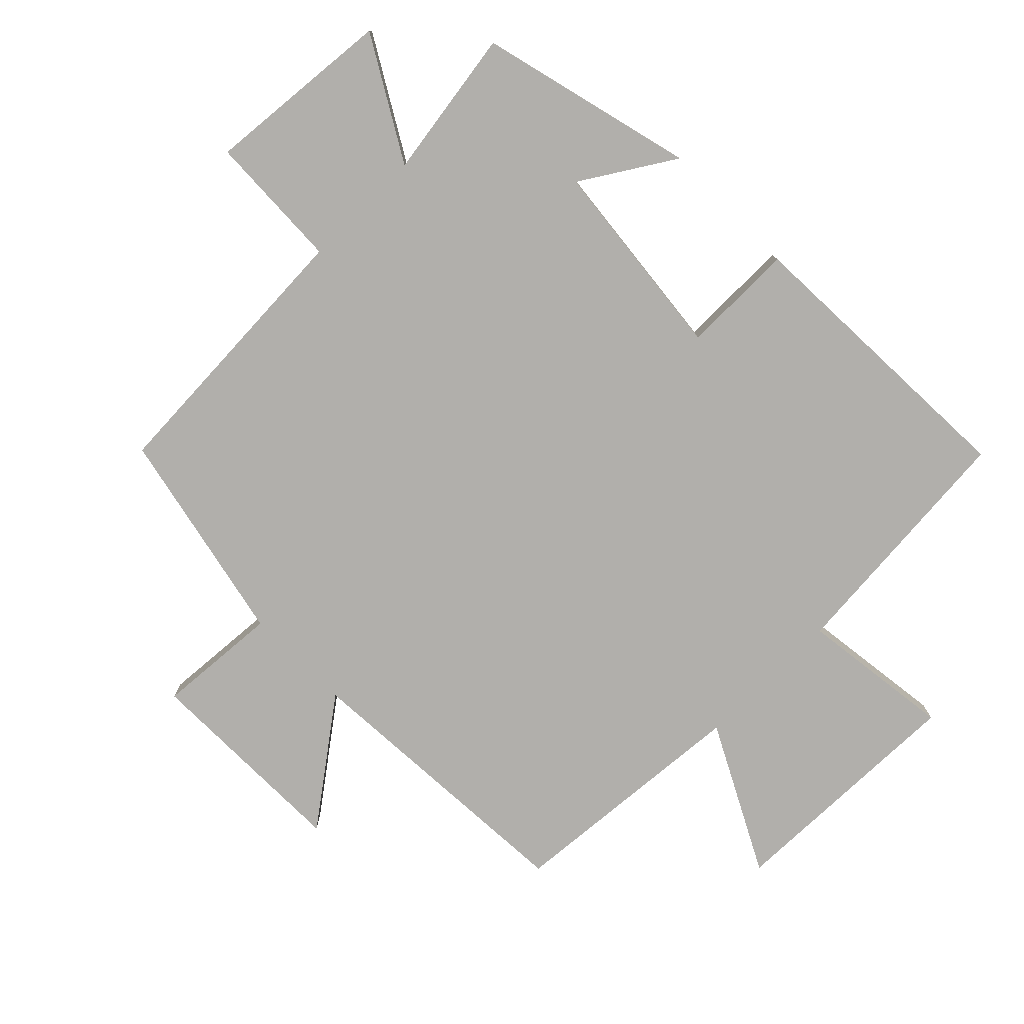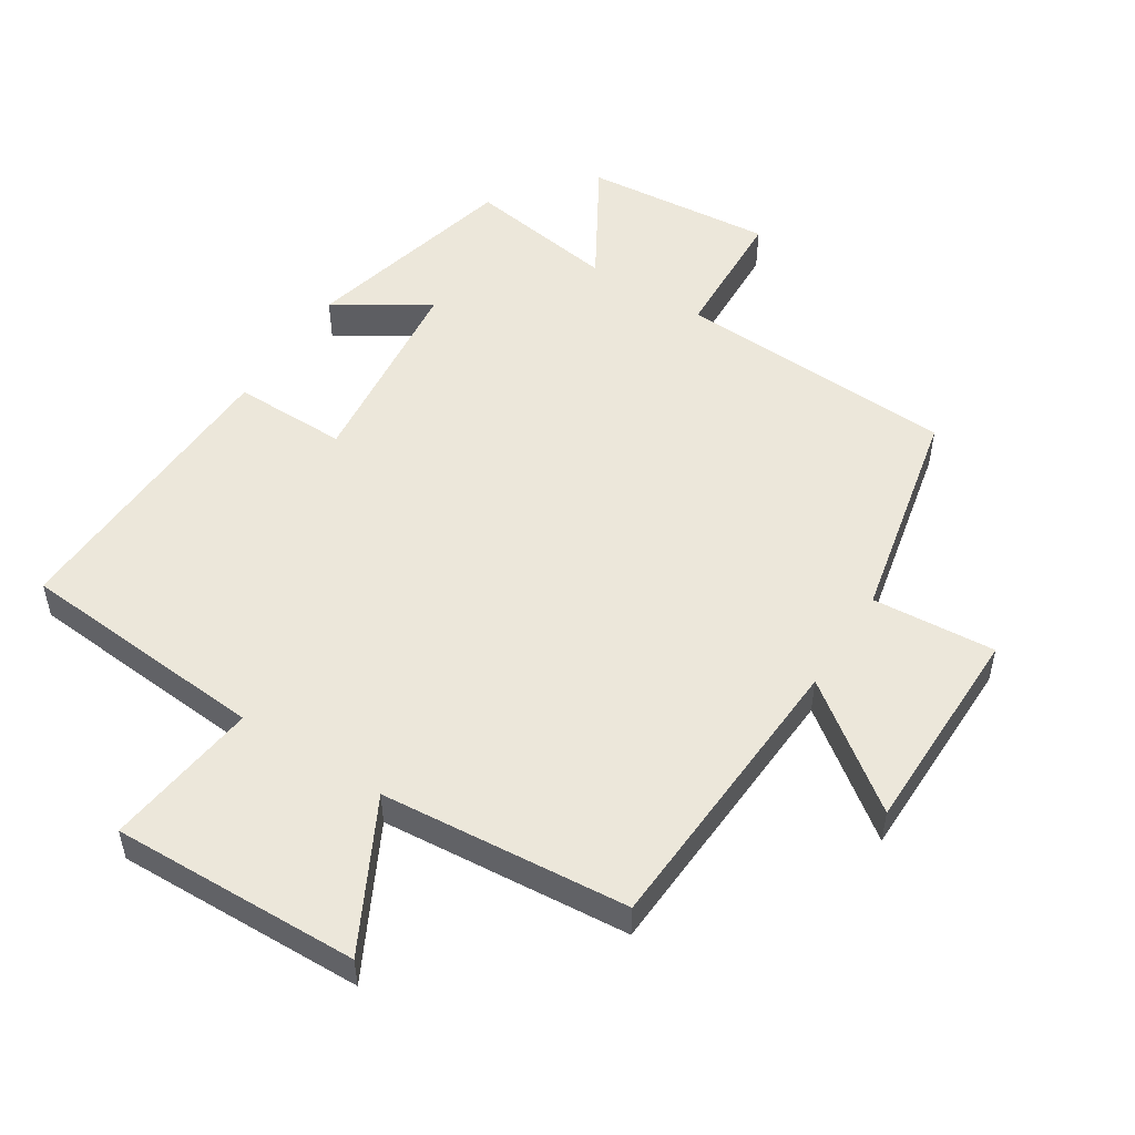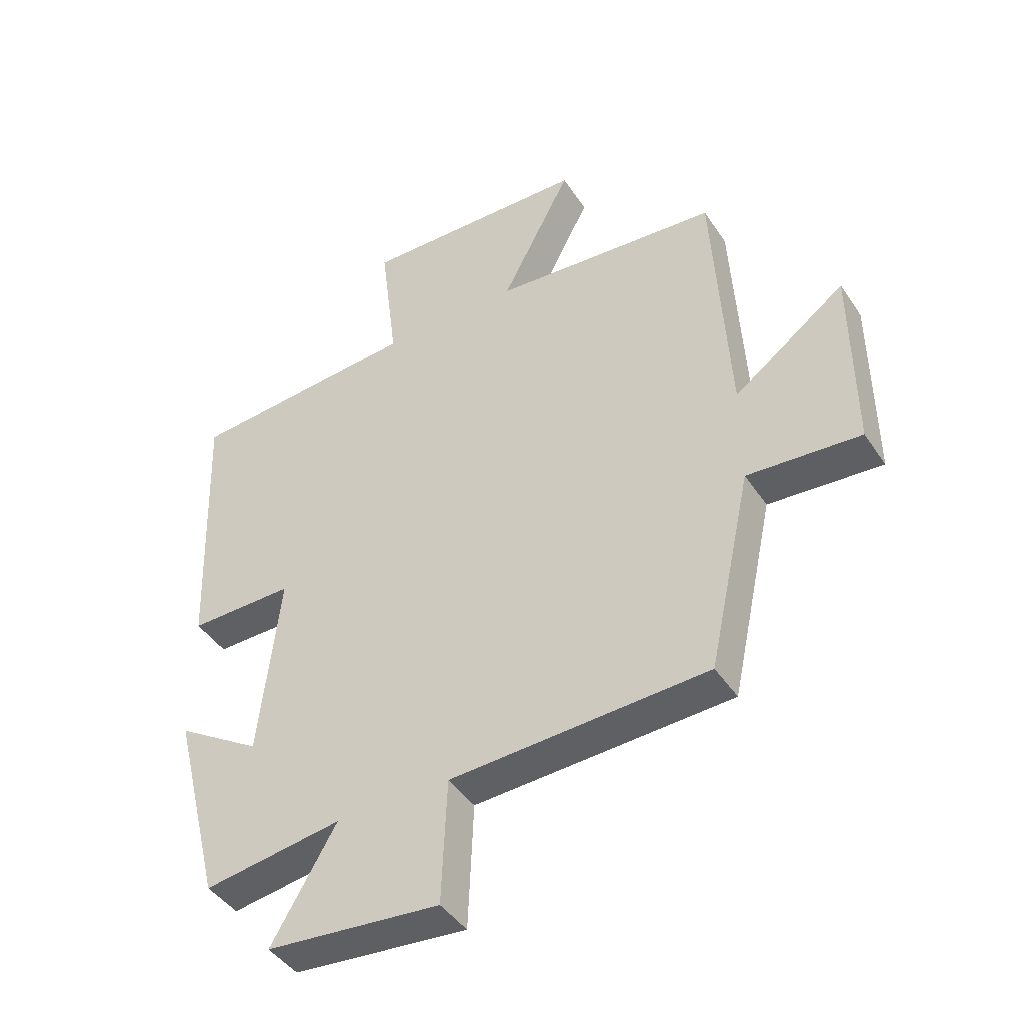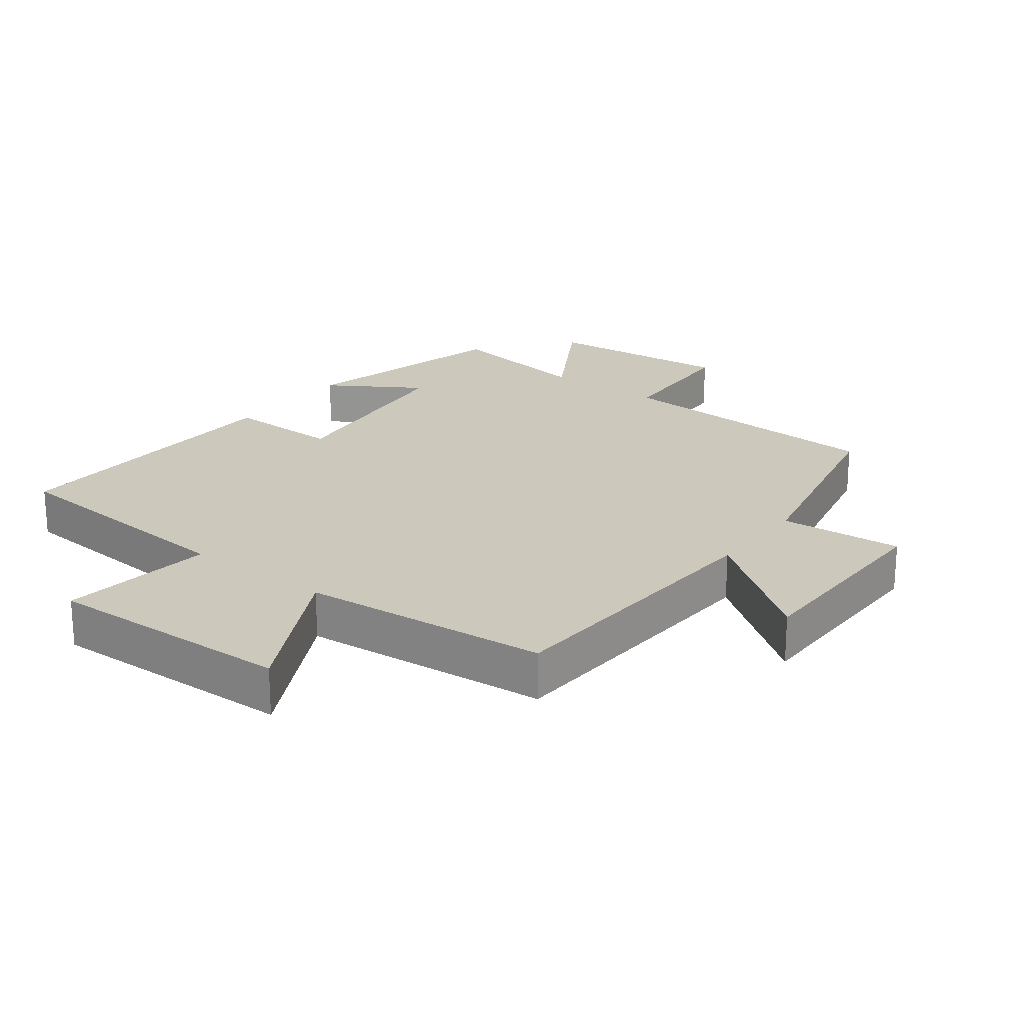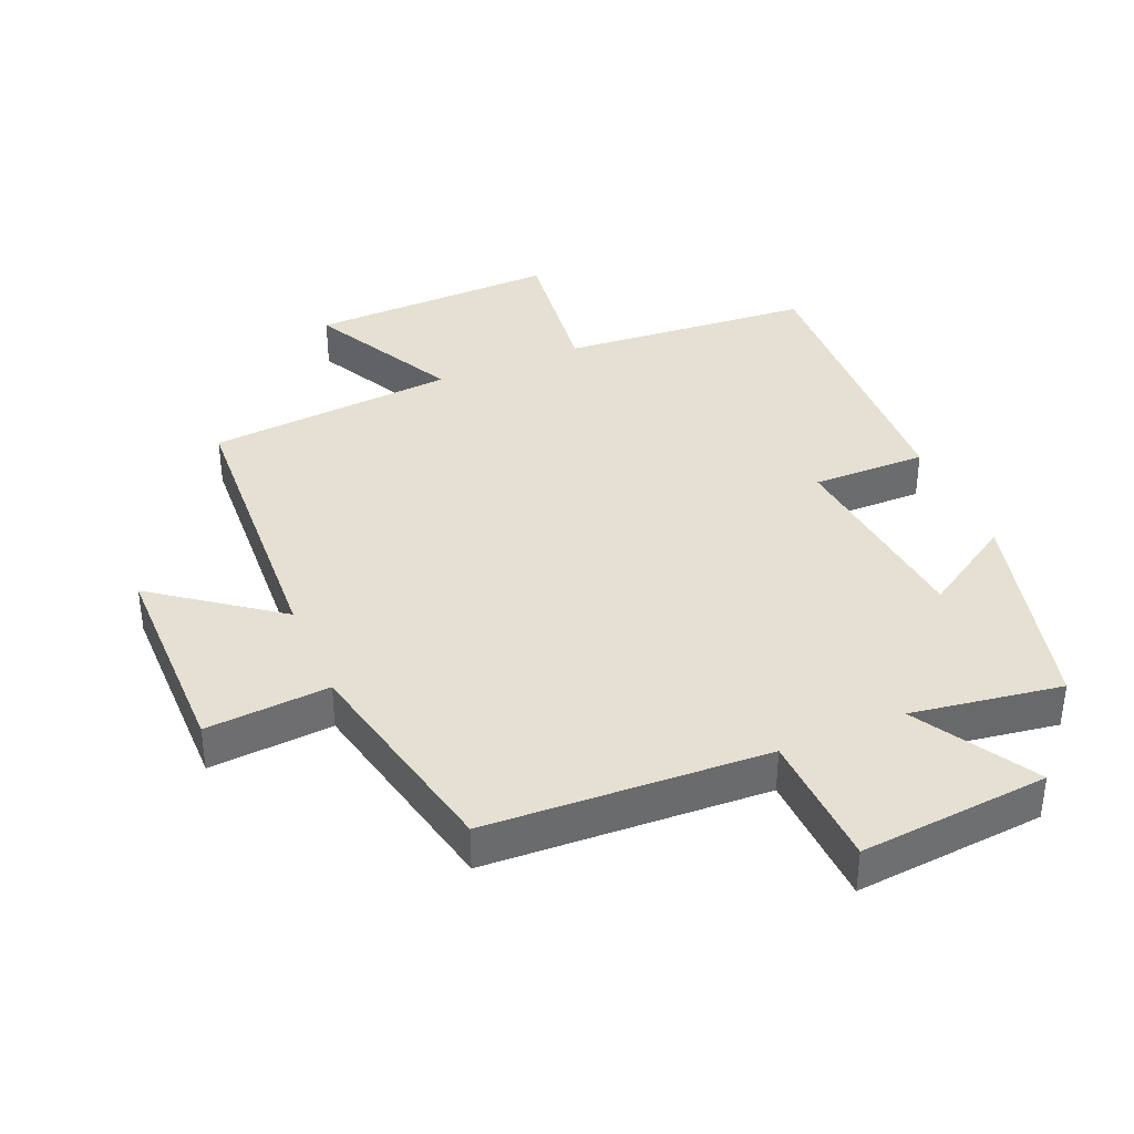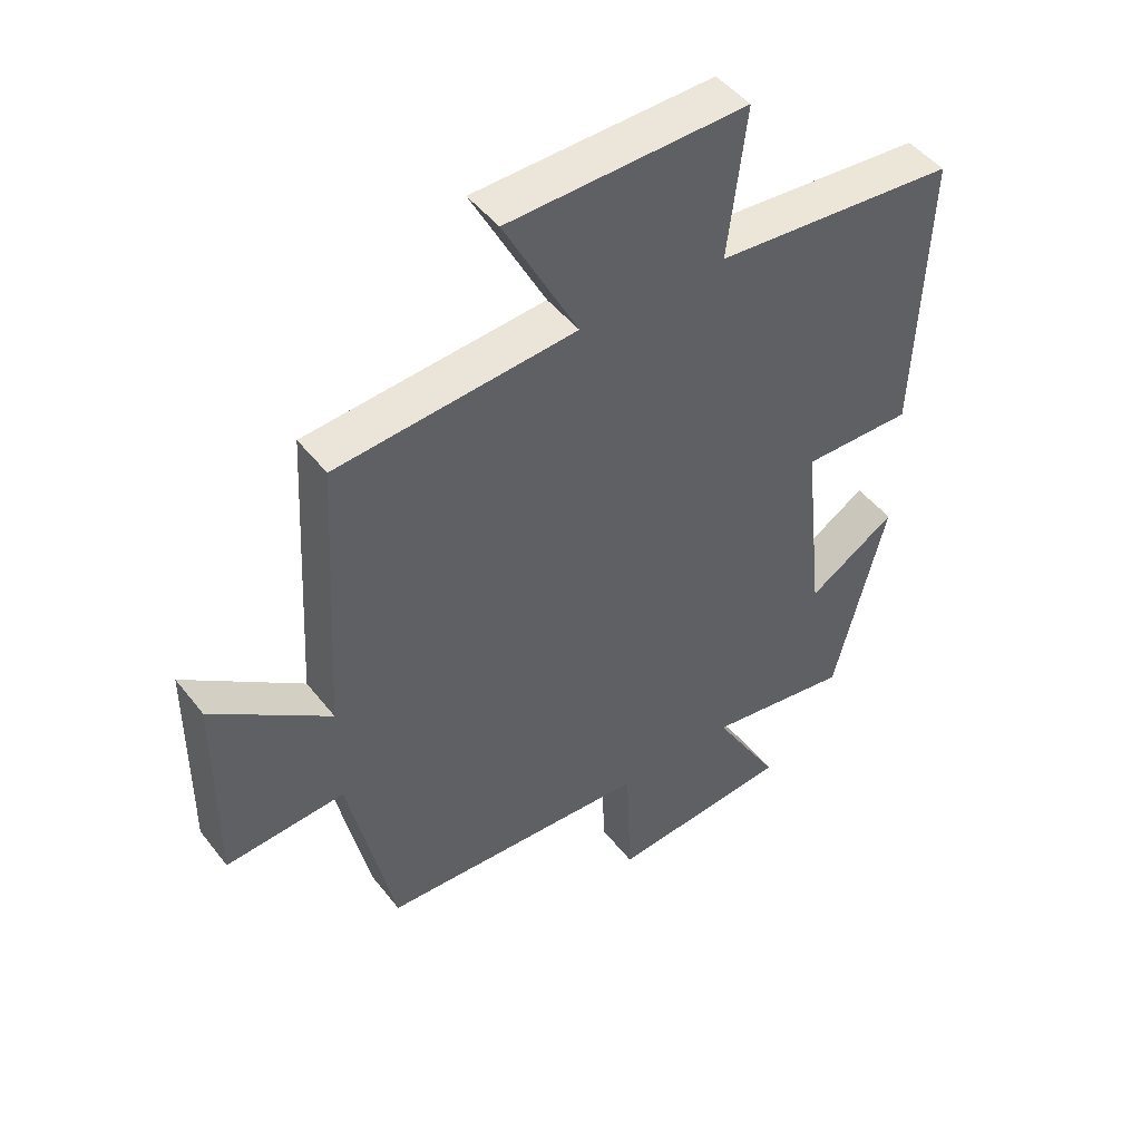
<metadata>
{"format":"obj","ext":"obj","renderer":"f3d","projection":"perspective","resolution":1024,"background":"white","views":[{"elev":-78.3,"azim":-135.2,"up":"+Y"},{"elev":51.7,"azim":32.5,"up":"+Y"},{"elev":-43.7,"azim":31.2,"up":"+Z"},{"elev":22.2,"azim":37.2,"up":"+Y"},{"elev":37.8,"azim":157.0,"up":"+Y"},{"elev":47.4,"azim":144.0,"up":"+Z"}]}
</metadata>
<code>
v 0.475 0.07 0.468
v 0.5 0.07 0.022
v 0.686 0.07 0.16
v 0.688 0.07 -0.162
v 0.5 0.07 -0.148
v 0.428 0.07 -0.479
v 0.001 0.07 -0.5
v -0.008 0.07 -0.708
v -0.296 0.07 -0.682
v -0.189 0.07 -0.5
v -0.418 0.07 -0.535
v -0.5 0.07 -0.206
v -0.36 0.07 -0.294
v -0.326 0.07 0.016
v -0.5 0.07 0.014
v -0.517 0.07 0.469
v -0.135 0.07 0.5
v -0.164 0.07 0.735
v 0.214 0.07 0.725
v 0.097 0.07 0.5
v 0.475 0 0.468
v 0.5 0 0.022
v 0.686 0 0.16
v 0.688 0 -0.162
v 0.5 0 -0.148
v 0.428 0 -0.479
v 0.001 0 -0.5
v -0.008 0 -0.708
v -0.296 0 -0.682
v -0.189 0 -0.5
v -0.418 0 -0.535
v -0.5 0 -0.206
v -0.36 0 -0.294
v -0.326 0 0.016
v -0.5 0 0.014
v -0.517 0 0.469
v -0.135 0 0.5
v -0.164 0 0.735
v 0.214 0 0.725
v 0.097 0 0.5
f 17 18 19 20
f 17 20 1
f 16 17 1
f 15 16 1
f 14 15 1
f 13 14 1 2
f 10 11 12 13
f 10 13 2
f 7 8 9 10
f 7 10 2
f 6 7 2
f 5 6 2
f 2 3 4 5
f 40 39 38 37
f 21 40 37
f 21 37 36
f 21 36 35
f 21 35 34
f 22 21 34 33
f 33 32 31 30
f 22 33 30
f 30 29 28 27
f 22 30 27
f 22 27 26
f 22 26 25
f 25 24 23 22
f 1 21 22 2
f 2 22 23 3
f 3 23 24 4
f 4 24 25 5
f 5 25 26 6
f 6 26 27 7
f 7 27 28 8
f 8 28 29 9
f 9 29 30 10
f 10 30 31 11
f 11 31 32 12
f 12 32 33 13
f 13 33 34 14
f 14 34 35 15
f 15 35 36 16
f 16 36 37 17
f 17 37 38 18
f 18 38 39 19
f 19 39 40 20
f 20 40 21 1

</code>
